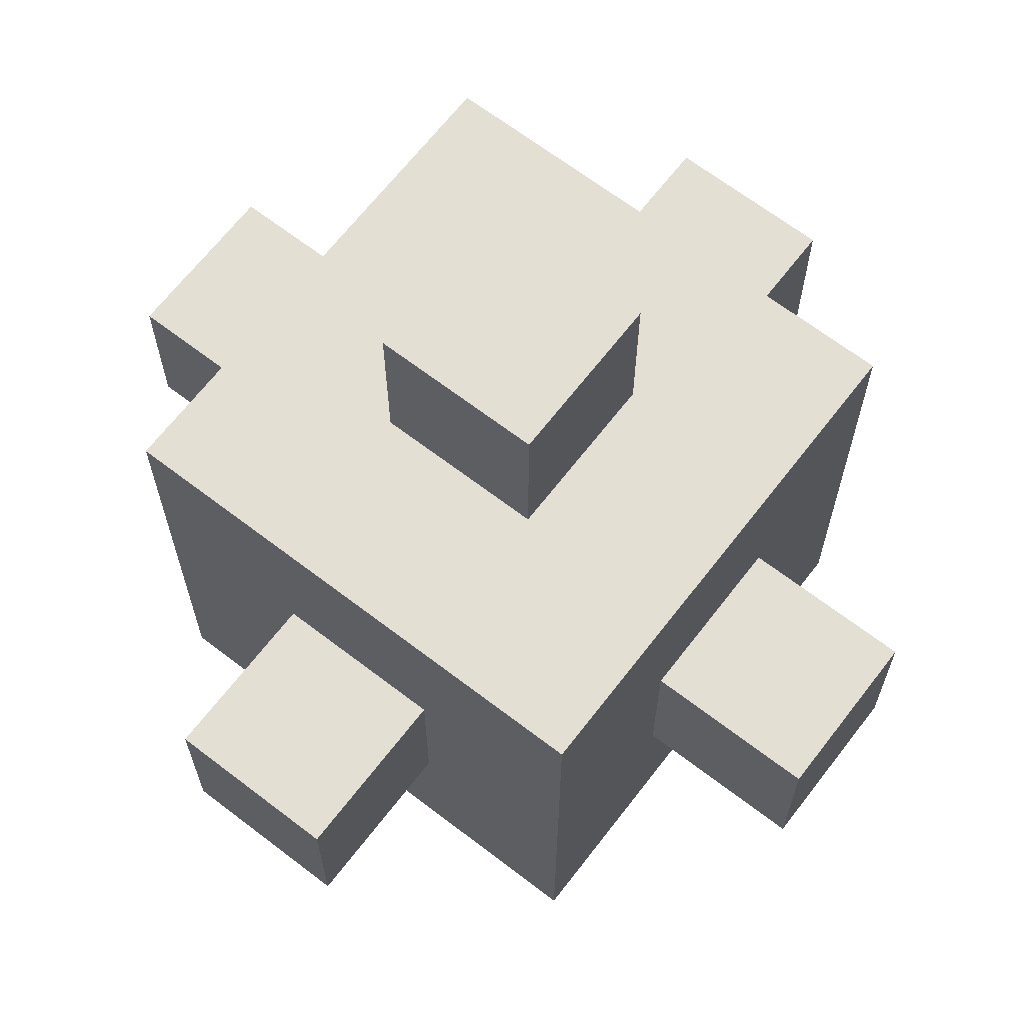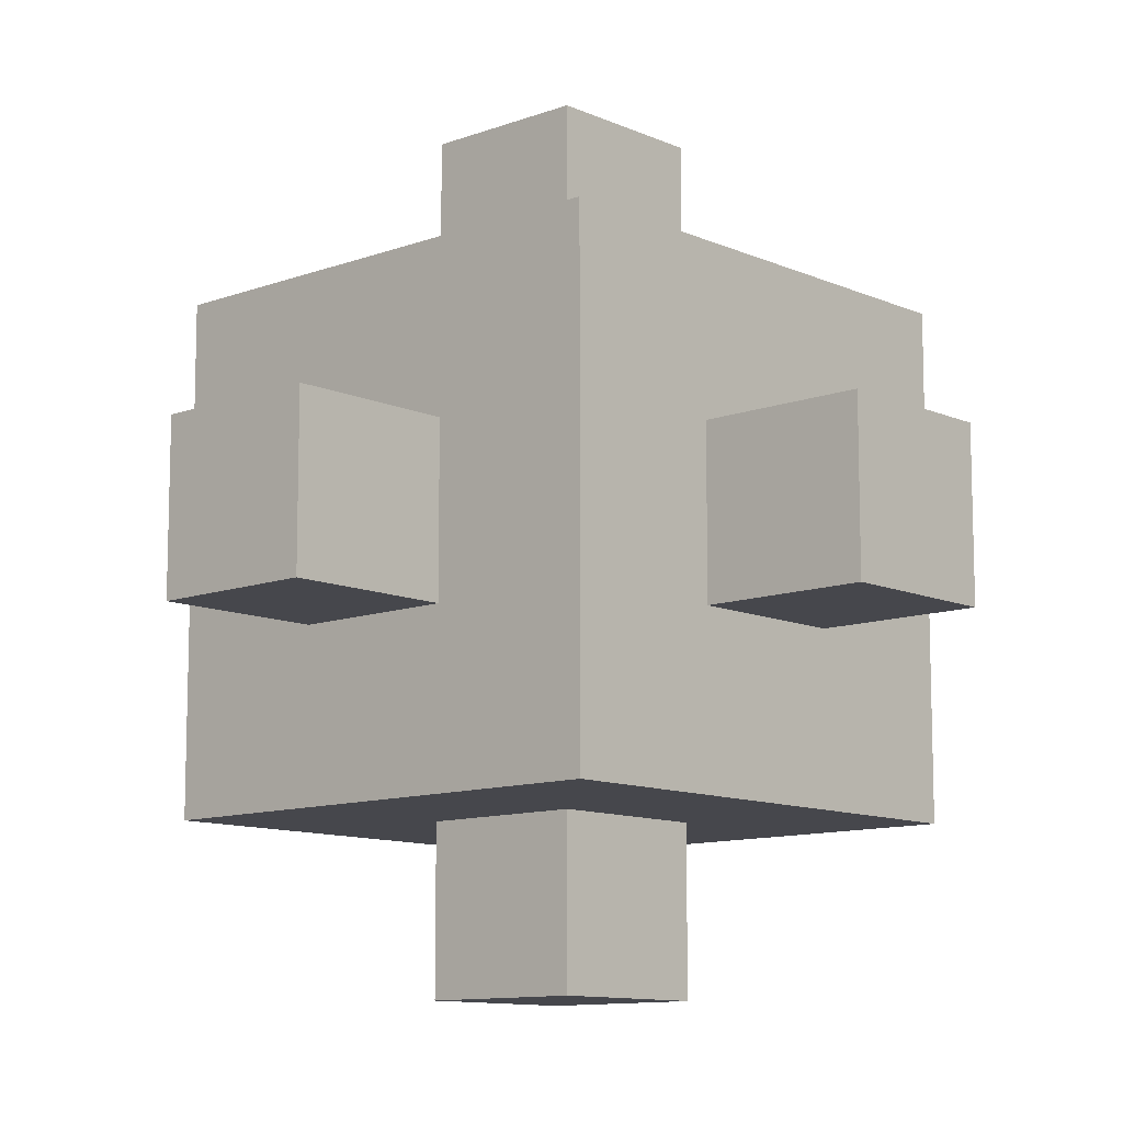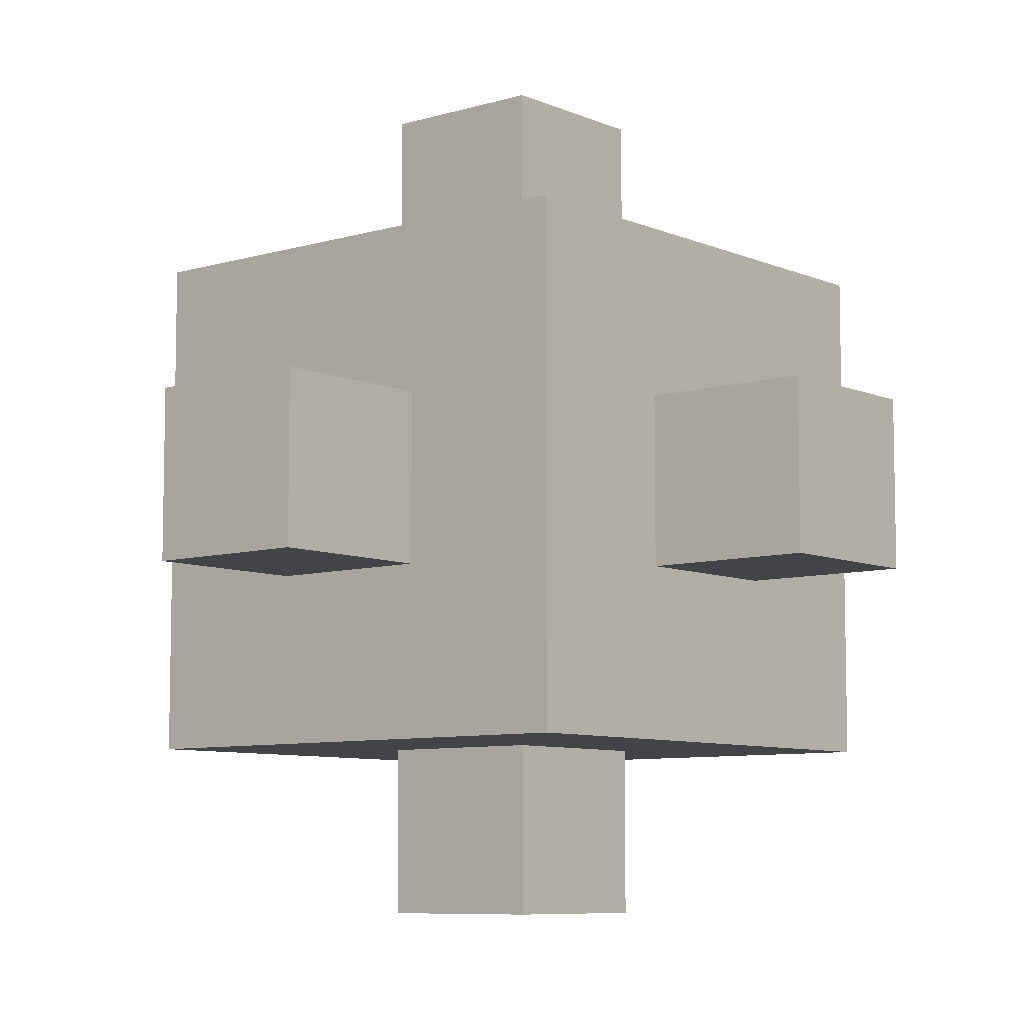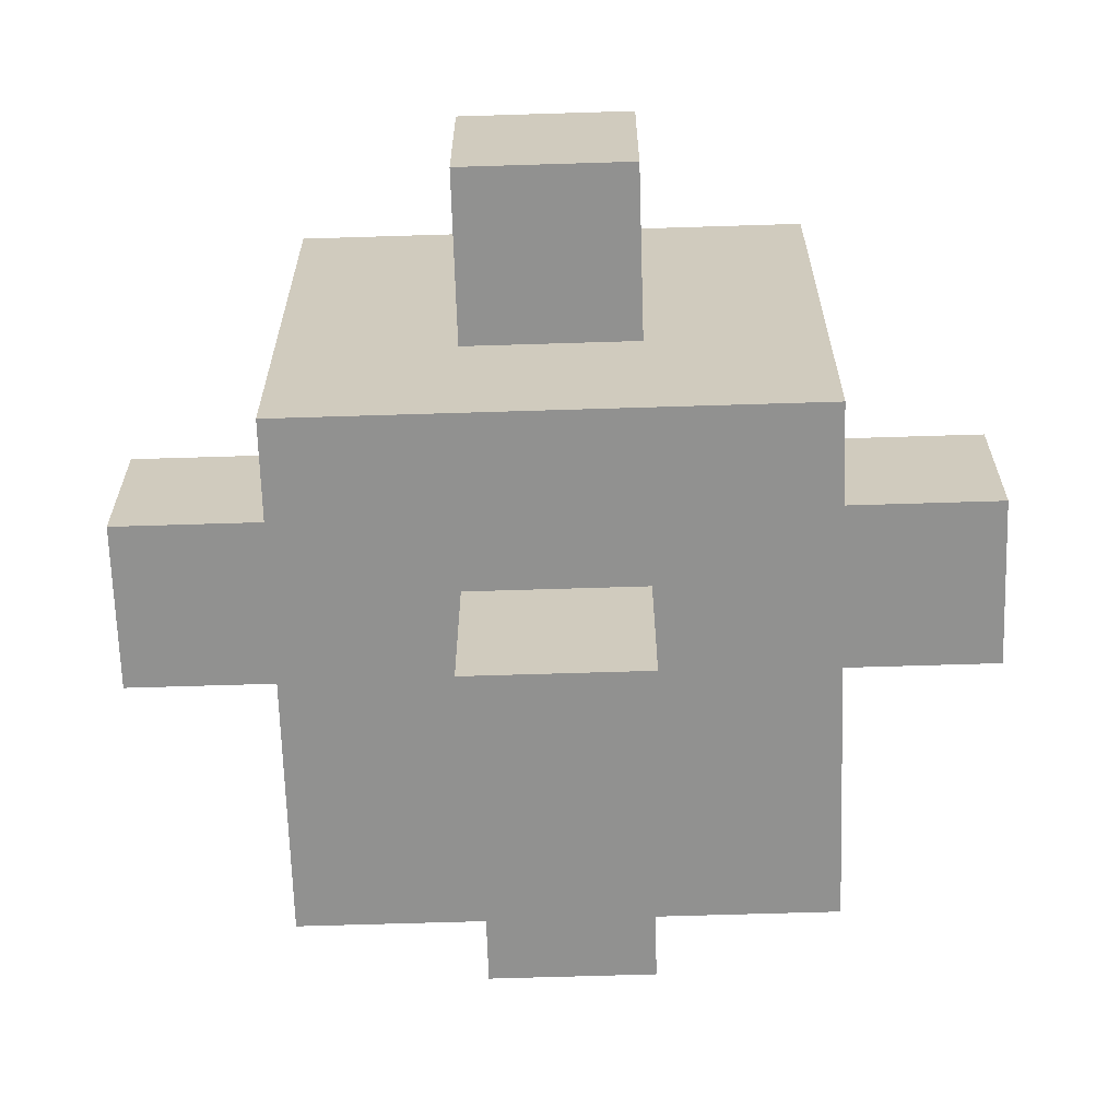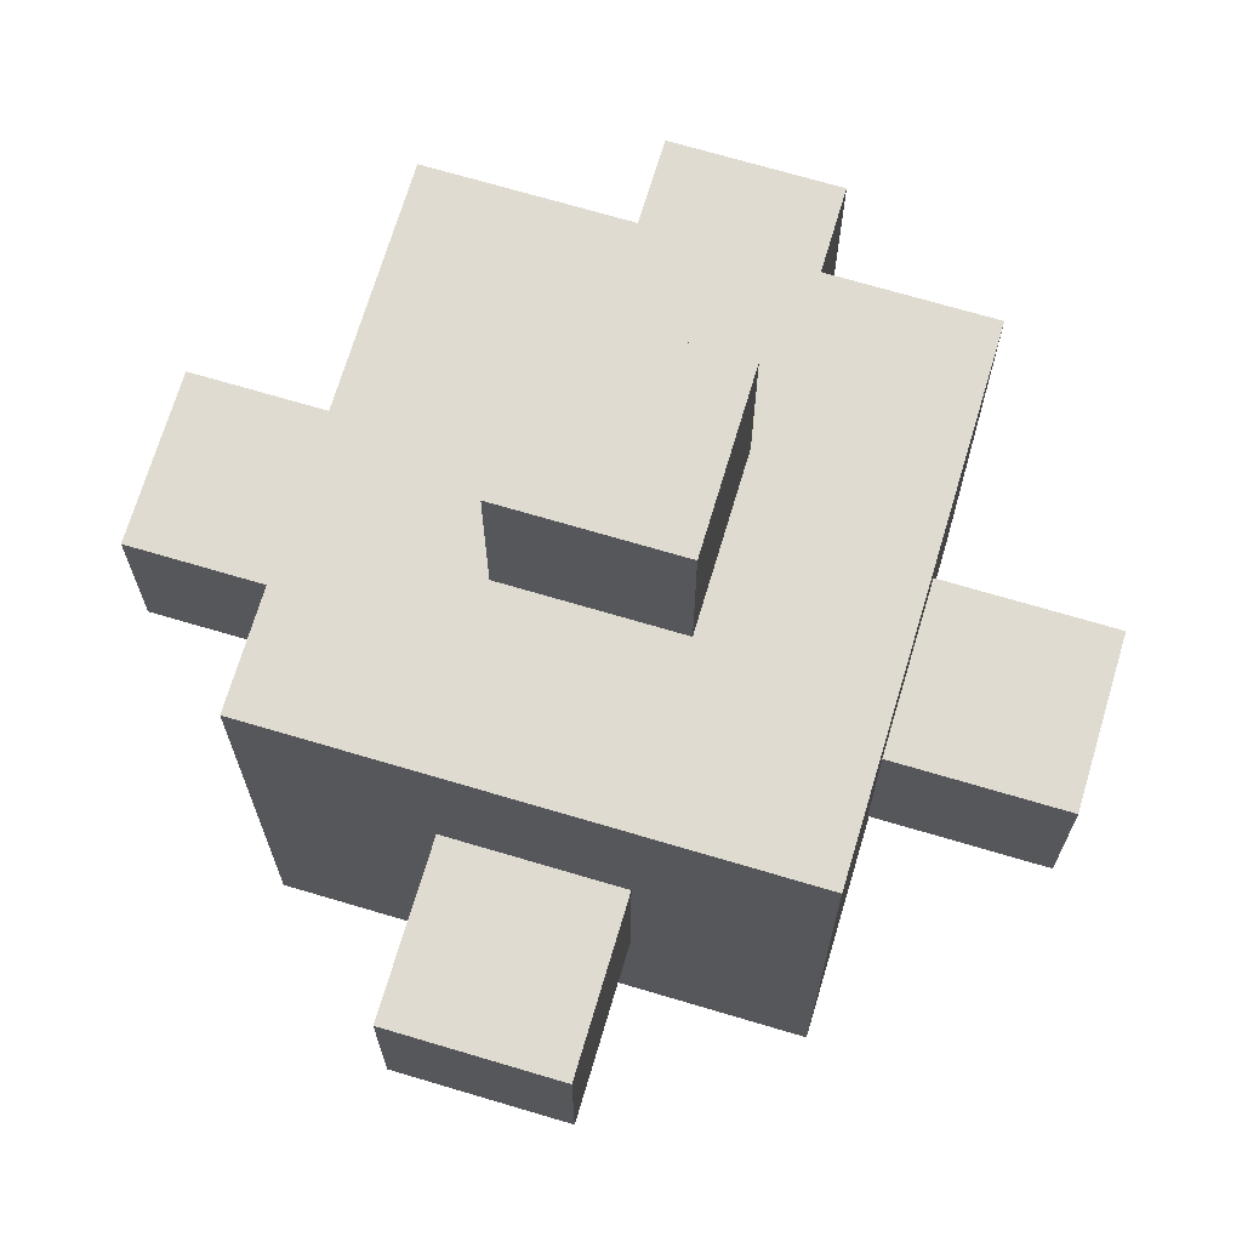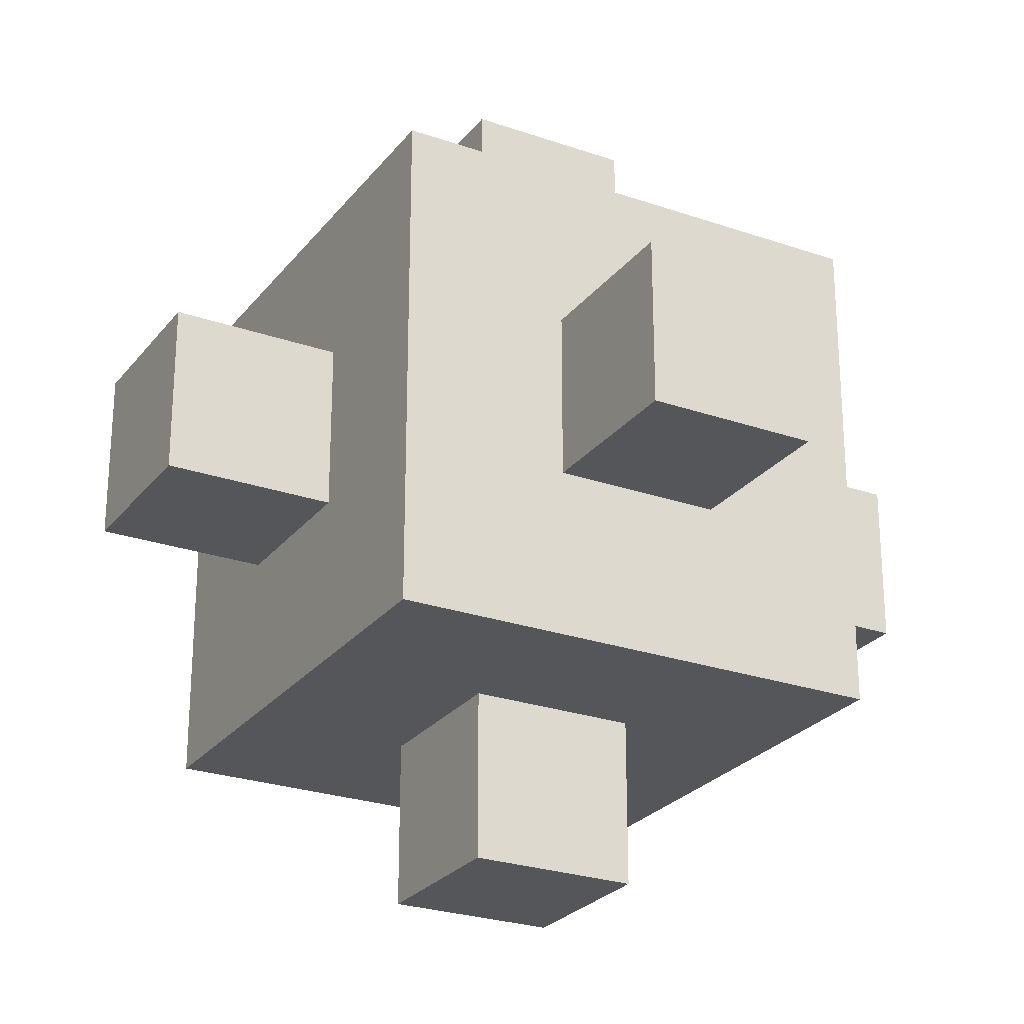
<metadata>
{"format":"obj","ext":"obj","renderer":"f3d","projection":"perspective","resolution":1024,"background":"white","views":[{"elev":66.4,"azim":37.6,"up":"+Z"},{"elev":-10.9,"azim":-47.5,"up":"+Y"},{"elev":-7.8,"azim":-50.1,"up":"+Z"},{"elev":-66.0,"azim":-178.2,"up":"+Z"},{"elev":70.1,"azim":-163.4,"up":"+Z"},{"elev":-25.7,"azim":-119.0,"up":"+Y"}]}
</metadata>
<code>
o Outside_ball_cube
v -1.484 0.6299 0.01824
v -1.411 0.6299 0.09121
v -1.411 0.5569 0.01824
v -1.447 0.5934 0.05473
v -1.447 0.6299 0.05473
v -1.447 0.5934 0.01824
v -1.447 0.6299 0.01824
v -1.411 0.5934 0.05473
v -1.411 0.6299 0.05473
v -1.411 0.5934 0.01824
v -1.484 0.6664 0.01824
v -1.411 0.6664 0.09121
v -1.447 0.6664 0.05473
v -1.447 0.7029 0.05473
v -1.447 0.6664 0.01824
v -1.447 0.7029 0.01824
v -1.411 0.6664 0.05473
v -1.411 0.7029 0.05473
v -1.411 0.7029 0.01824
v -1.411 0.7393 0.01824
v -1.484 0.6299 -0.01824
v -1.411 0.5569 -0.01824
v -1.447 0.5934 -0.01824
v -1.447 0.6299 -0.01824
v -1.447 0.5934 -0.05473
v -1.447 0.6299 -0.05473
v -1.411 0.5934 -0.01824
v -1.411 0.5934 -0.05473
v -1.411 0.6299 -0.05473
v -1.411 0.6299 -0.09121
v -1.484 0.6664 -0.01824
v -1.447 0.6664 -0.01824
v -1.447 0.7029 -0.01824
v -1.447 0.6664 -0.05473
v -1.447 0.7029 -0.05473
v -1.411 0.7029 -0.01824
v -1.411 0.6664 -0.05473
v -1.411 0.7029 -0.05473
v -1.411 0.7393 -0.01824
v -1.411 0.6664 -0.09121
v -1.374 0.6299 0.09121
v -1.374 0.5569 0.01824
v -1.374 0.5934 0.05473
v -1.374 0.6299 0.05473
v -1.374 0.5934 0.01824
v -1.338 0.5934 0.05473
v -1.338 0.6299 0.05473
v -1.338 0.5934 0.01824
v -1.338 0.6299 0.01824
v -1.301 0.6299 0.01824
v -1.374 0.6664 0.09121
v -1.374 0.6664 0.05473
v -1.374 0.7029 0.05473
v -1.374 0.7029 0.01824
v -1.338 0.6664 0.05473
v -1.338 0.7029 0.05473
v -1.338 0.6664 0.01824
v -1.338 0.7029 0.01824
v -1.374 0.7393 0.01824
v -1.301 0.6664 0.01824
v -1.374 0.5569 -0.01824
v -1.374 0.5934 -0.01824
v -1.374 0.5934 -0.05473
v -1.374 0.6299 -0.05473
v -1.338 0.5934 -0.01824
v -1.338 0.6299 -0.01824
v -1.338 0.5934 -0.05473
v -1.338 0.6299 -0.05473
v -1.374 0.6299 -0.09121
v -1.301 0.6299 -0.01824
v -1.374 0.7029 -0.01824
v -1.374 0.6664 -0.05473
v -1.374 0.7029 -0.05473
v -1.338 0.6664 -0.01824
v -1.338 0.7029 -0.01824
v -1.338 0.6664 -0.05473
v -1.338 0.7029 -0.05473
v -1.374 0.7393 -0.01824
v -1.374 0.6664 -0.09121
v -1.301 0.6664 -0.01824
f 4 5 7 6
f 4 8 9 5
f 4 6 10 8
f 13 14 16 15
f 13 17 18 14
f 18 19 16 14
f 23 24 26 25
f 26 29 28 25
f 23 25 28 27
f 32 33 35 34
f 35 38 37 34
f 36 38 35 33
f 48 49 47 46
f 43 46 47 44
f 43 45 48 46
f 57 58 56 55
f 52 55 56 53
f 56 58 54 53
f 67 68 66 65
f 64 68 67 63
f 62 63 67 65
f 76 77 75 74
f 73 77 76 72
f 75 77 73 71
f 8 43 44 9
f 8 10 45 43
f 3 42 45 10
f 2 9 44 41
f 17 52 53 18
f 53 54 19 18
f 19 54 59 20
f 51 52 17 12
f 29 64 63 28
f 27 28 63 62
f 27 62 61 22
f 29 30 69 64
f 38 73 72 37
f 71 73 38 36
f 39 78 71 36
f 72 79 40 37
f 6 7 24 23
f 6 23 27 10
f 3 10 27 22
f 1 21 24 7
f 65 66 49 48
f 45 62 65 48
f 61 62 45 42
f 49 66 70 50
f 15 16 33 32
f 19 36 33 16
f 19 20 39 36
f 15 32 31 11
f 74 75 58 57
f 58 75 71 54
f 71 78 59 54
f 60 80 74 57
f 5 13 15 7
f 5 9 17 13
f 2 12 17 9
f 1 7 15 11
f 24 32 34 26
f 34 37 29 26
f 29 37 40 30
f 31 32 24 21
f 49 57 55 47
f 44 47 55 52
f 44 52 51 41
f 49 50 60 57
f 68 76 74 66
f 72 76 68 64
f 69 79 72 64
f 74 80 70 66
f 1 11 31 21
f 70 80 60 50
f 2 41 51 12
f 40 79 69 30
f 3 22 61 42
f 59 78 39 20

</code>
